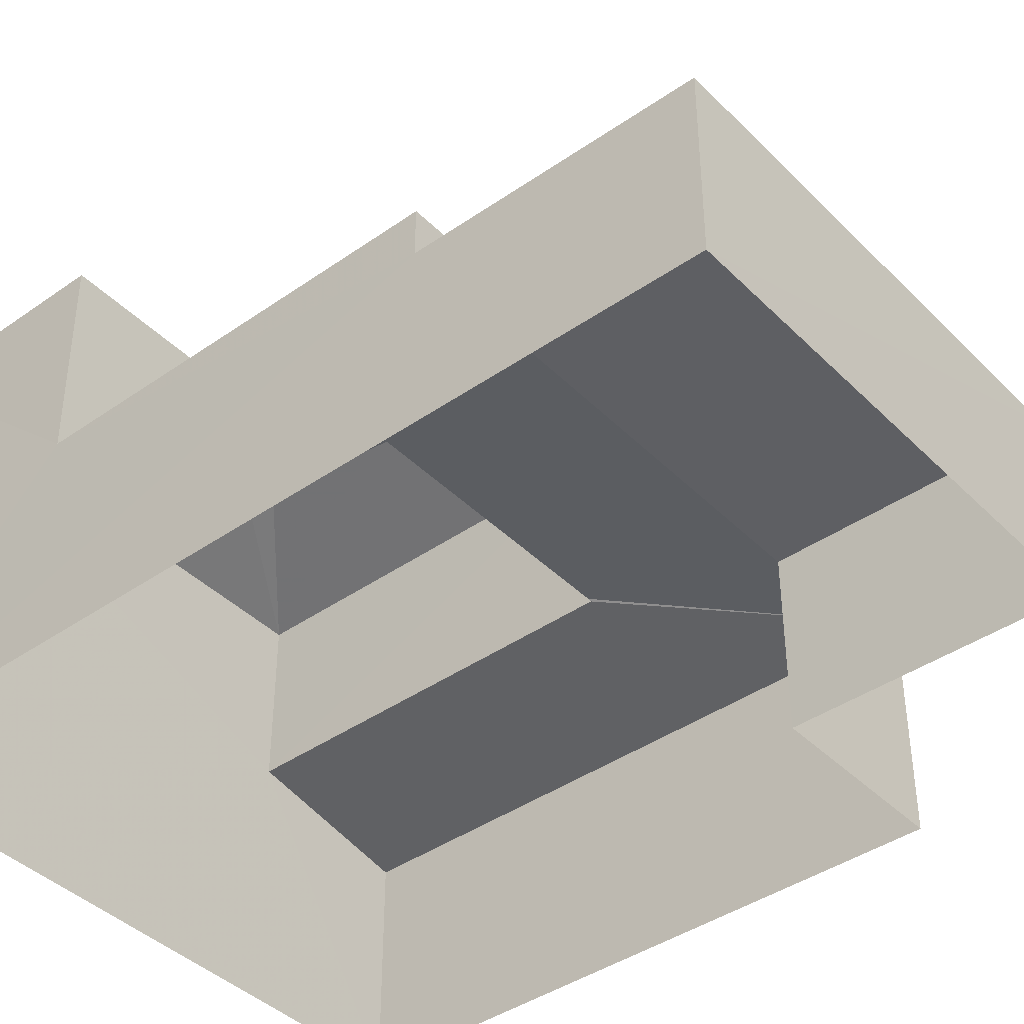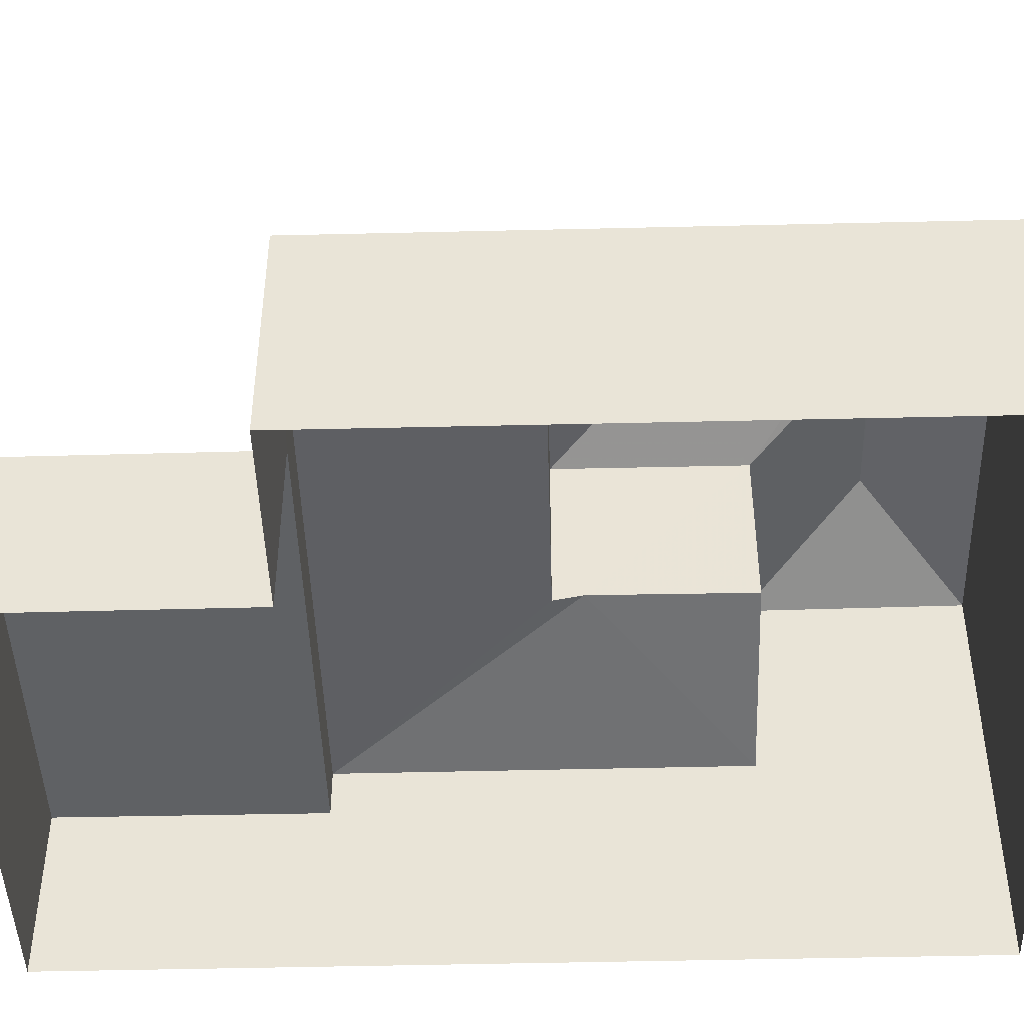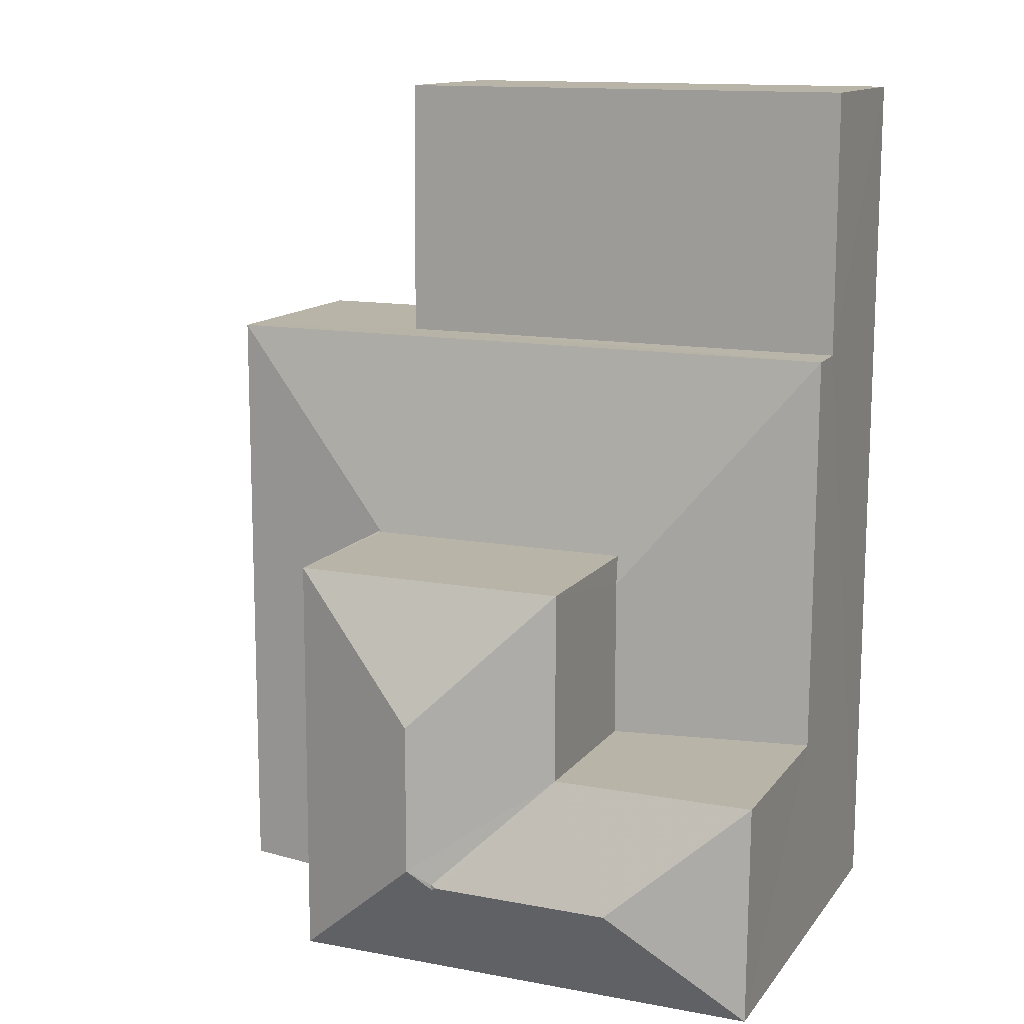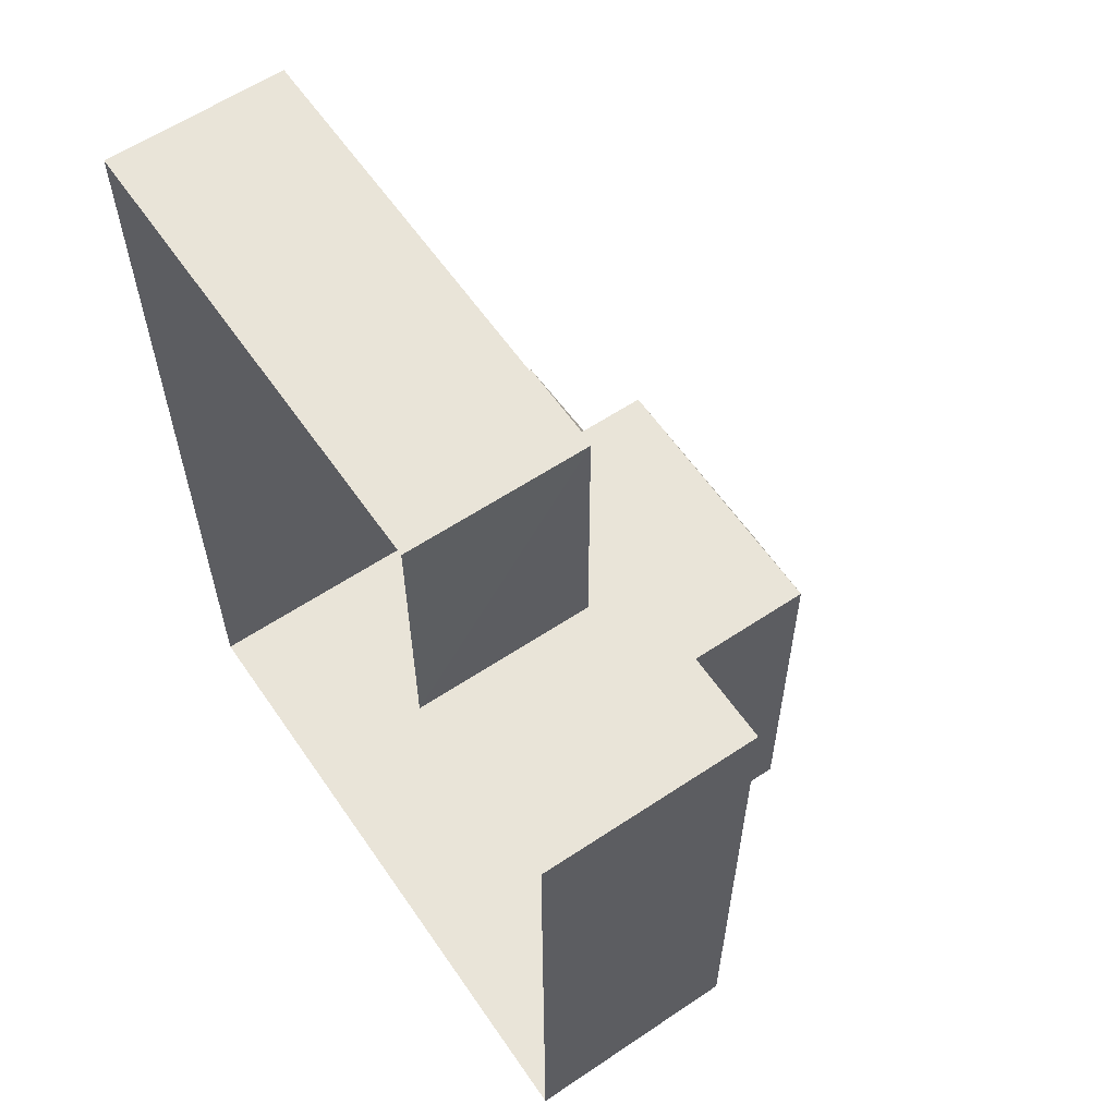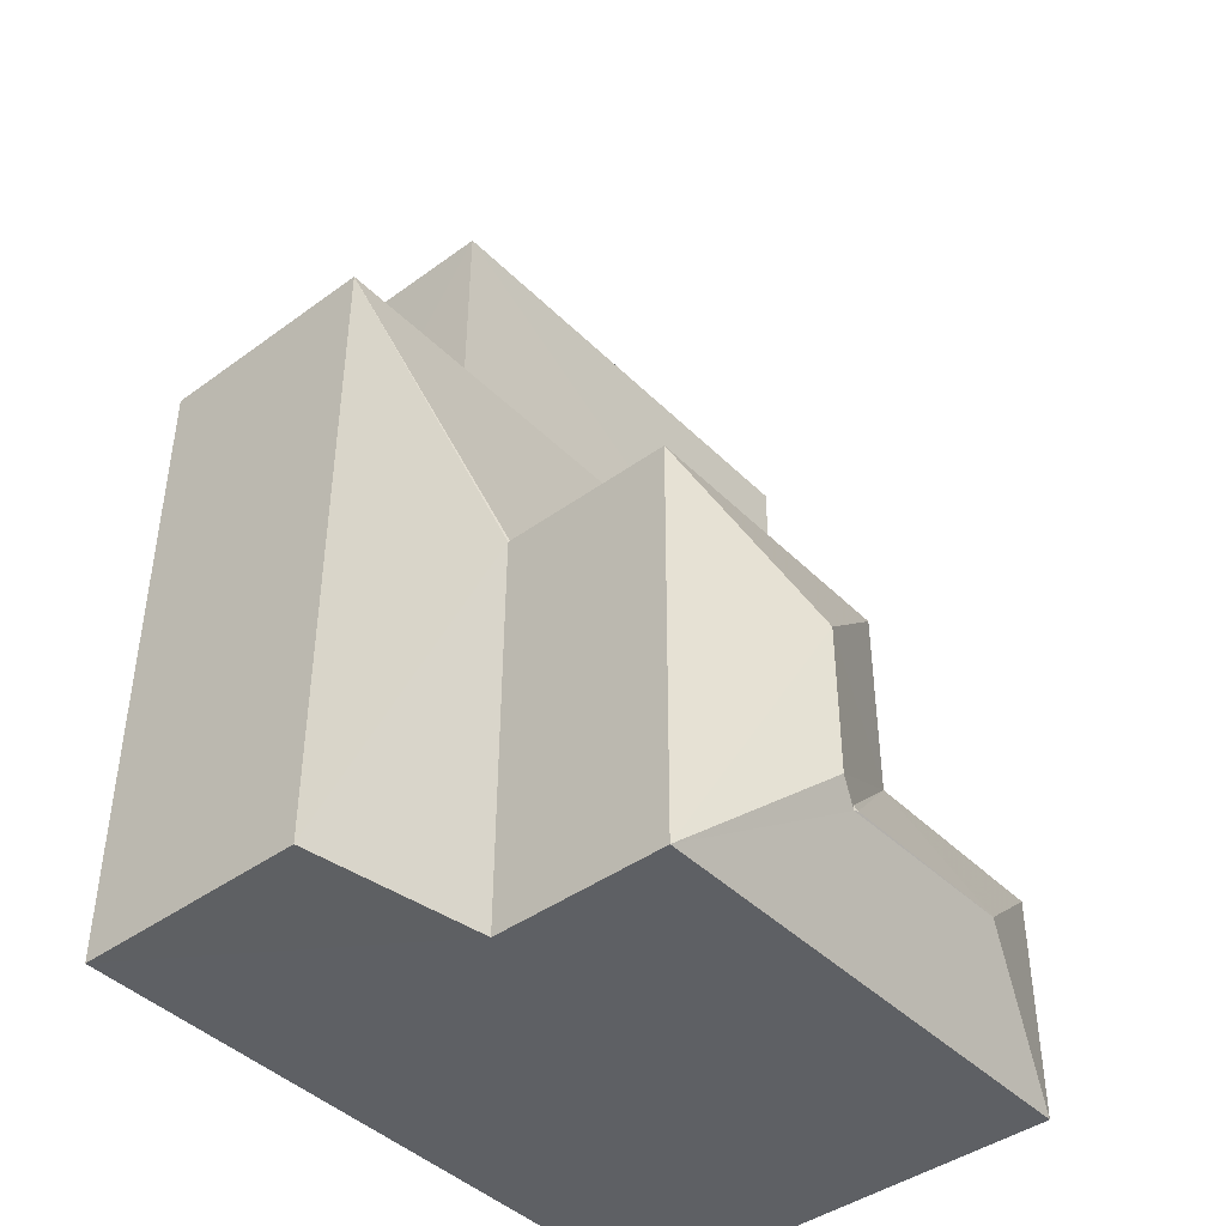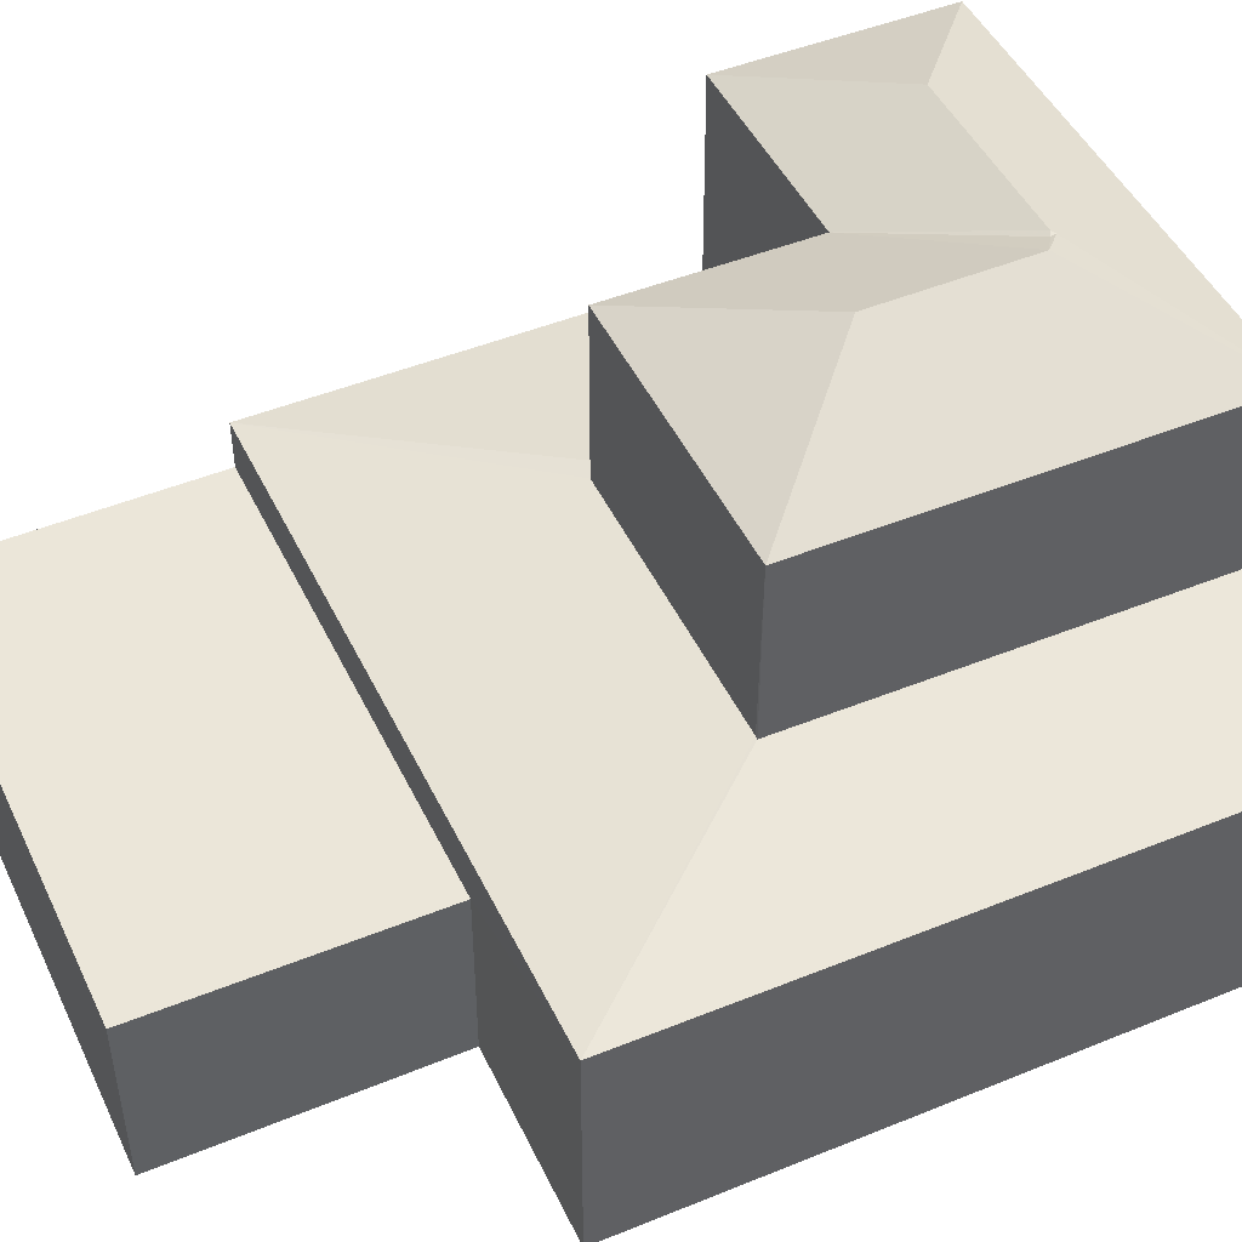
<metadata>
{"format":"obj","ext":"obj","renderer":"f3d","projection":"perspective","resolution":1024,"background":"white","views":[{"elev":-41.4,"azim":130.0,"up":"+Z"},{"elev":-45.4,"azim":-88.5,"up":"+Z"},{"elev":13.1,"azim":22.9,"up":"+Y"},{"elev":60.3,"azim":-124.3,"up":"+Y"},{"elev":-42.8,"azim":-49.2,"up":"+Y"},{"elev":47.4,"azim":-114.9,"up":"+Z"}]}
</metadata>
<code>
v -3.167e+05 4.041e+04 3.017
v -3.167e+05 4.041e+04 3.015
v -3.167e+05 4.04e+04 3.013
v -3.167e+05 4.04e+04 3.006
v -3.167e+05 4.042e+04 3.011
v -3.167e+05 4.042e+04 3.017
v -3.167e+05 4.04e+04 12.46
v -3.167e+05 4.04e+04 12.48
v -3.167e+05 4.04e+04 11.53
v -3.167e+05 4.04e+04 12.48
v -3.167e+05 4.04e+04 11.53
v -3.167e+05 4.04e+04 12.46
v -3.167e+05 4.04e+04 11.52
v -3.167e+05 4.04e+04 11.53
v -3.167e+05 4.04e+04 12.64
v -3.167e+05 4.041e+04 12.64
v -3.167e+05 4.041e+04 11.53
v -3.167e+05 4.041e+04 11.53
v -3.167e+05 4.041e+04 6.528
v -3.167e+05 4.042e+04 6.53
v -3.167e+05 4.042e+04 6.535
v -3.167e+05 4.041e+04 6.533
v -3.167e+05 4.04e+04 7.486
v -3.167e+05 4.041e+04 8.088
v -3.167e+05 4.041e+04 7.49
v -3.167e+05 4.041e+04 8.103
v -3.167e+05 4.04e+04 8.085
v -3.167e+05 4.04e+04 7.481
v -3.167e+05 4.041e+04 8.185
v -3.167e+05 4.04e+04 8.184
v -3.167e+05 4.041e+04 7.483
v -3.167e+05 4.041e+04 8.1
f 1 2 3
f 3 2 4
f 4 2 5
f 2 6 5
f 7 8 9
f 9 10 11
f 9 8 10
f 10 12 13
f 13 12 14
f 14 12 15
f 8 12 10
f 16 17 18
f 16 18 14
f 15 16 14
f 19 20 21
f 22 19 21
f 12 7 15
f 16 15 9
f 16 9 17
f 15 7 9
f 23 24 25
f 25 24 26
f 27 24 23
f 12 8 7
f 28 29 30
f 28 31 29
f 10 13 11
f 25 32 31
f 31 32 29
f 26 32 25
f 11 13 28
f 13 4 28
f 19 5 20
f 19 4 5
f 31 28 19
f 28 4 19
f 18 24 27
f 14 18 27
f 2 1 22
f 1 25 22
f 22 31 19
f 22 25 31
f 21 5 6
f 21 20 5
f 30 9 11
f 28 30 11
f 23 3 27
f 3 4 27
f 27 13 14
f 27 4 13
f 26 18 17
f 17 32 26
f 24 18 26
f 9 29 17
f 17 29 32
f 30 29 9
f 2 21 6
f 2 22 21
f 25 1 3
f 23 25 3

</code>
